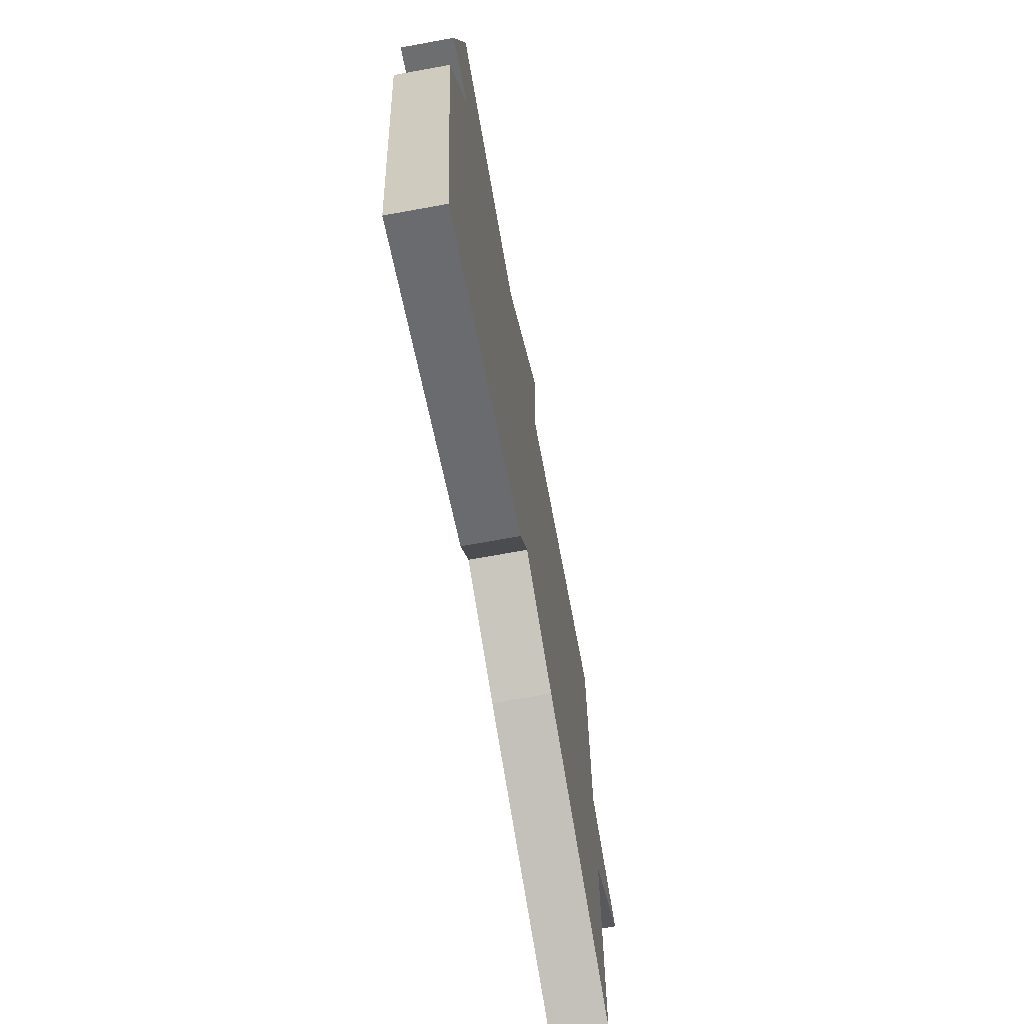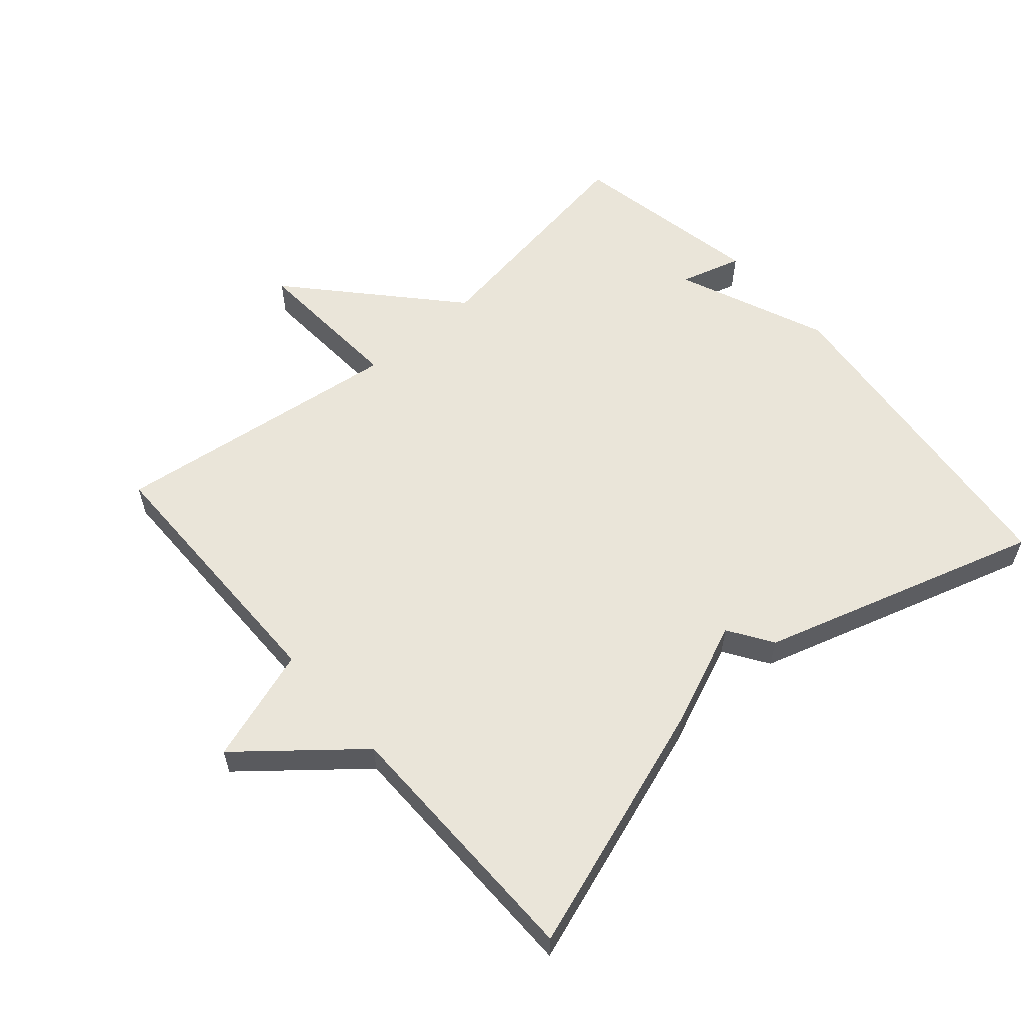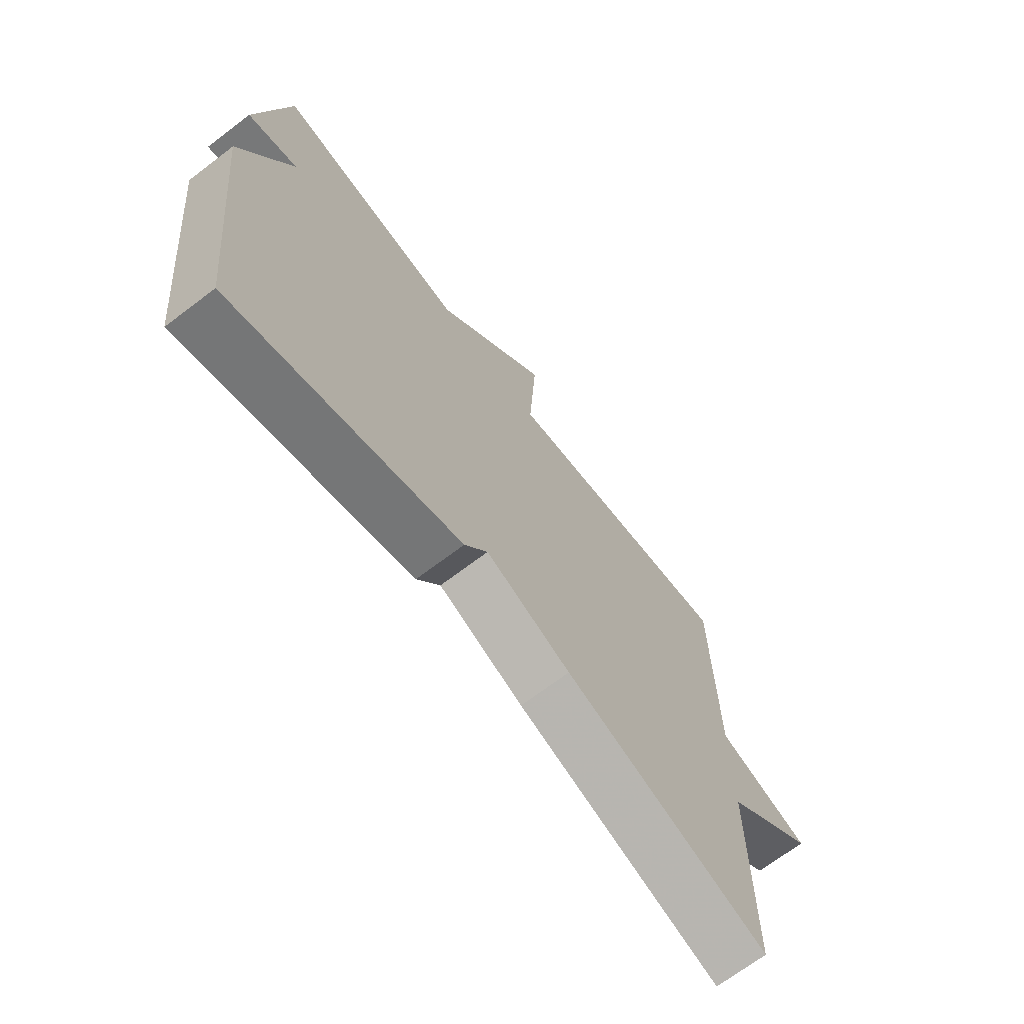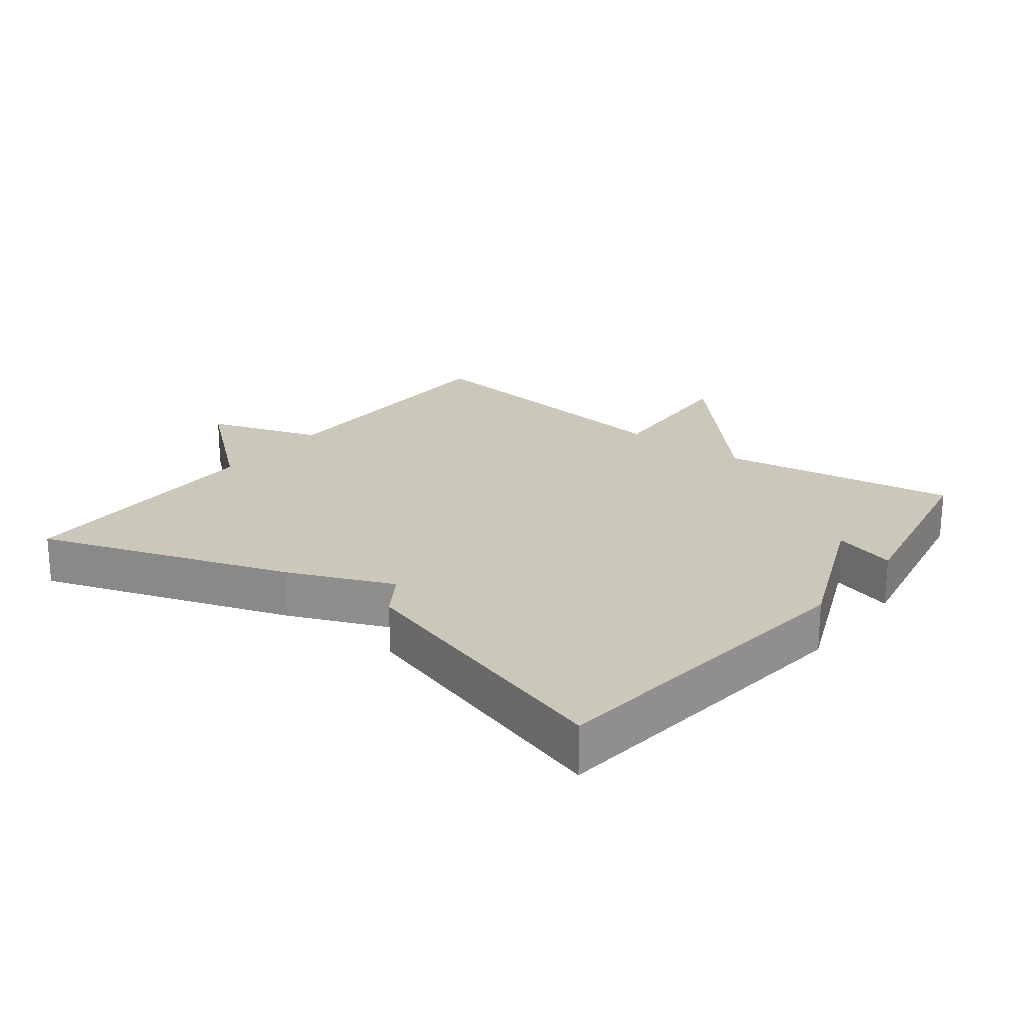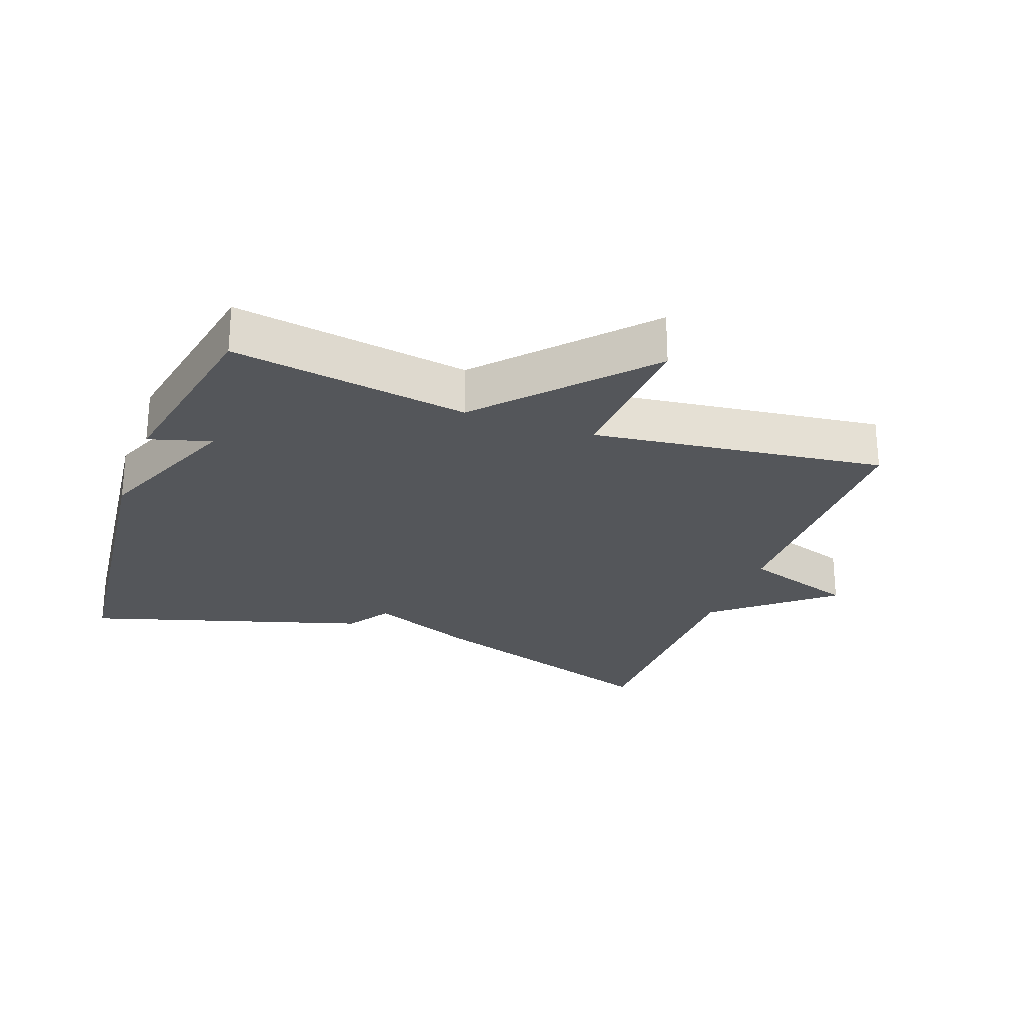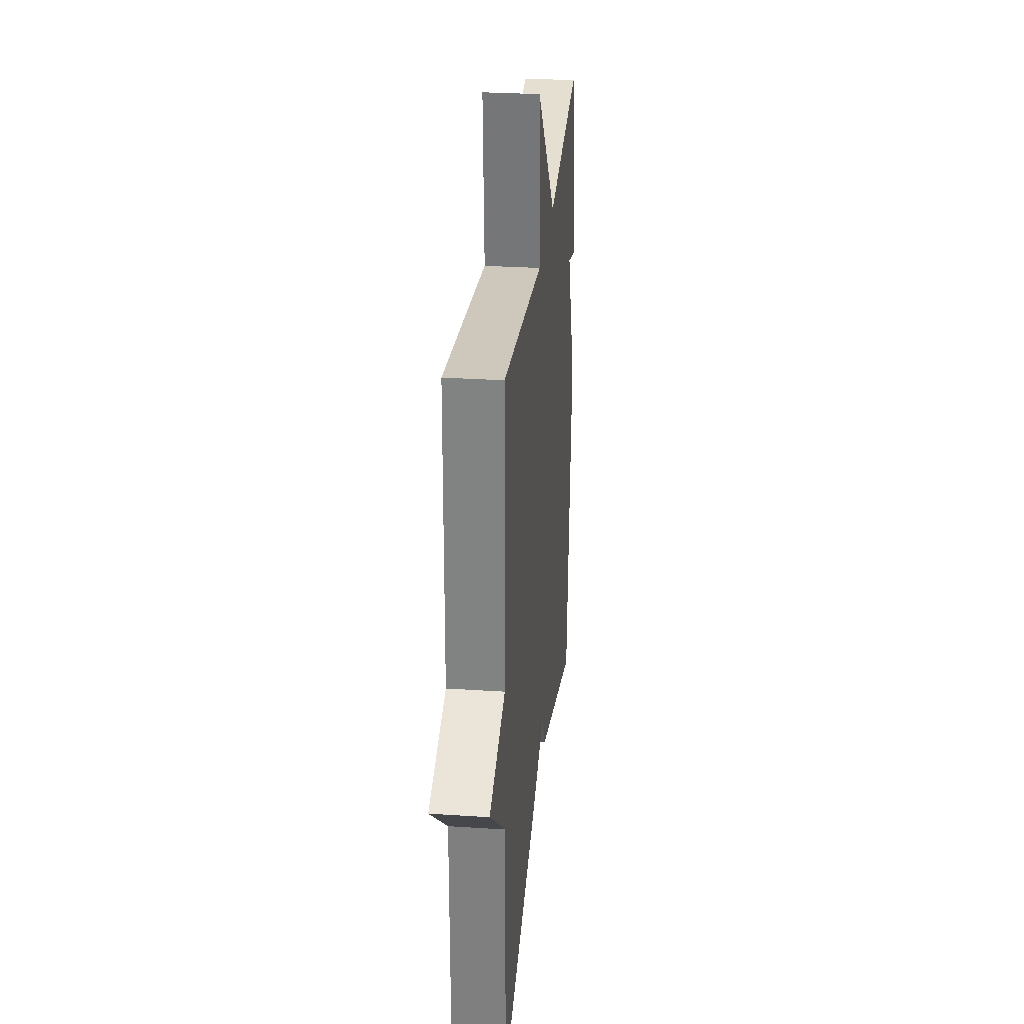
<metadata>
{"format":"obj","ext":"obj","renderer":"f3d","projection":"perspective","resolution":1024,"background":"white","views":[{"elev":-69.8,"azim":-79.7,"up":"+Z"},{"elev":58.1,"azim":139.0,"up":"+Y"},{"elev":-69.8,"azim":-52.8,"up":"+Z"},{"elev":21.7,"azim":-142.4,"up":"+Y"},{"elev":-25.7,"azim":-20.0,"up":"+Y"},{"elev":29.0,"azim":95.6,"up":"+Z"}]}
</metadata>
<code>
v 0.5 0.07 -0.5
v 0.123 0.07 -0.372
v -0.034 0.07 -0.306
v -0.077 0.07 -0.372
v -0.5 0.07 -0.5
v -0.556 0.07 0.006
v -0.462 0.07 0.233
v -0.556 0.07 0.206
v -0.5 0.07 0.5
v -0.142 0.07 0.444
v 0.072 0.07 0.679
v 0.058 0.07 0.444
v 0.5 0.07 0.5
v 0.503 0.07 0.094
v 0.675 0.07 0.037
v 0.503 0.07 -0.106
v 0.5 0 -0.5
v 0.123 0 -0.372
v -0.034 0 -0.306
v -0.077 0 -0.372
v -0.5 0 -0.5
v -0.556 0 0.006
v -0.462 0 0.233
v -0.556 0 0.206
v -0.5 0 0.5
v -0.142 0 0.444
v 0.072 0 0.679
v 0.058 0 0.444
v 0.5 0 0.5
v 0.503 0 0.094
v 0.675 0 0.037
v 0.503 0 -0.106
f 14 15 16
f 1 2 3
f 16 1 3
f 14 16 3
f 13 14 3
f 12 13 3
f 3 4 5
f 12 3 5
f 11 12 5
f 10 11 5
f 7 8 9 10
f 5 6 7 10
f 32 31 30
f 19 18 17
f 19 17 32
f 19 32 30
f 19 30 29
f 19 29 28
f 21 20 19
f 21 19 28
f 21 28 27
f 21 27 26
f 26 25 24 23
f 26 23 22 21
f 1 17 18 2
f 2 18 19 3
f 3 19 20 4
f 4 20 21 5
f 5 21 22 6
f 6 22 23 7
f 7 23 24 8
f 8 24 25 9
f 9 25 26 10
f 10 26 27 11
f 11 27 28 12
f 12 28 29 13
f 13 29 30 14
f 14 30 31 15
f 15 31 32 16
f 16 32 17 1

</code>
